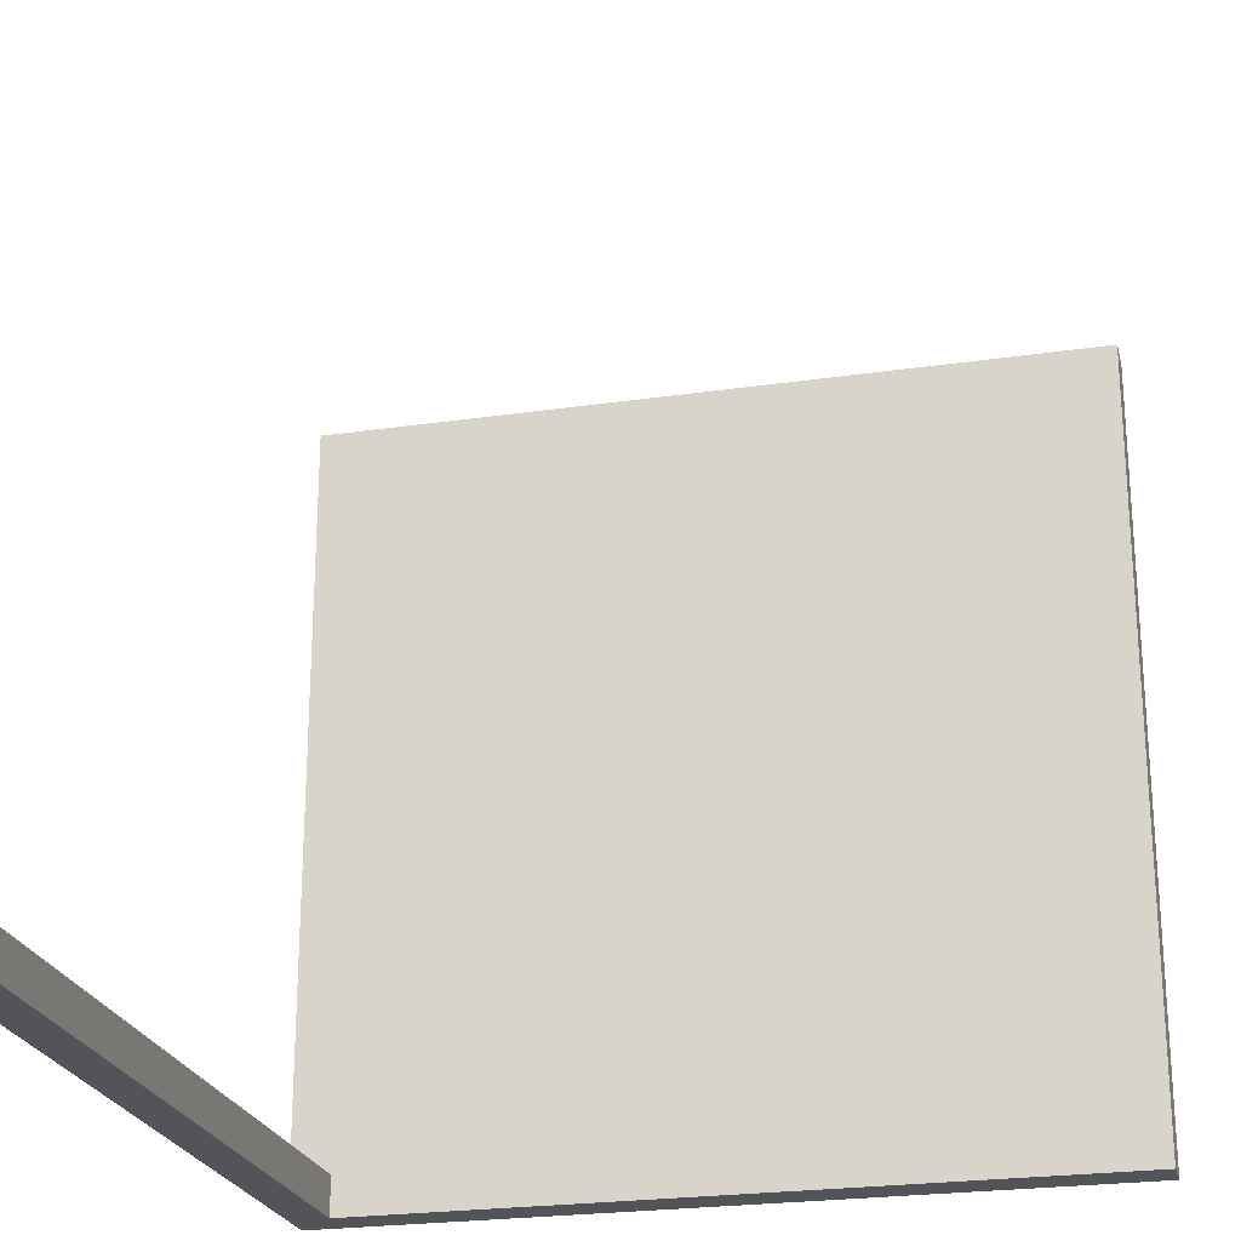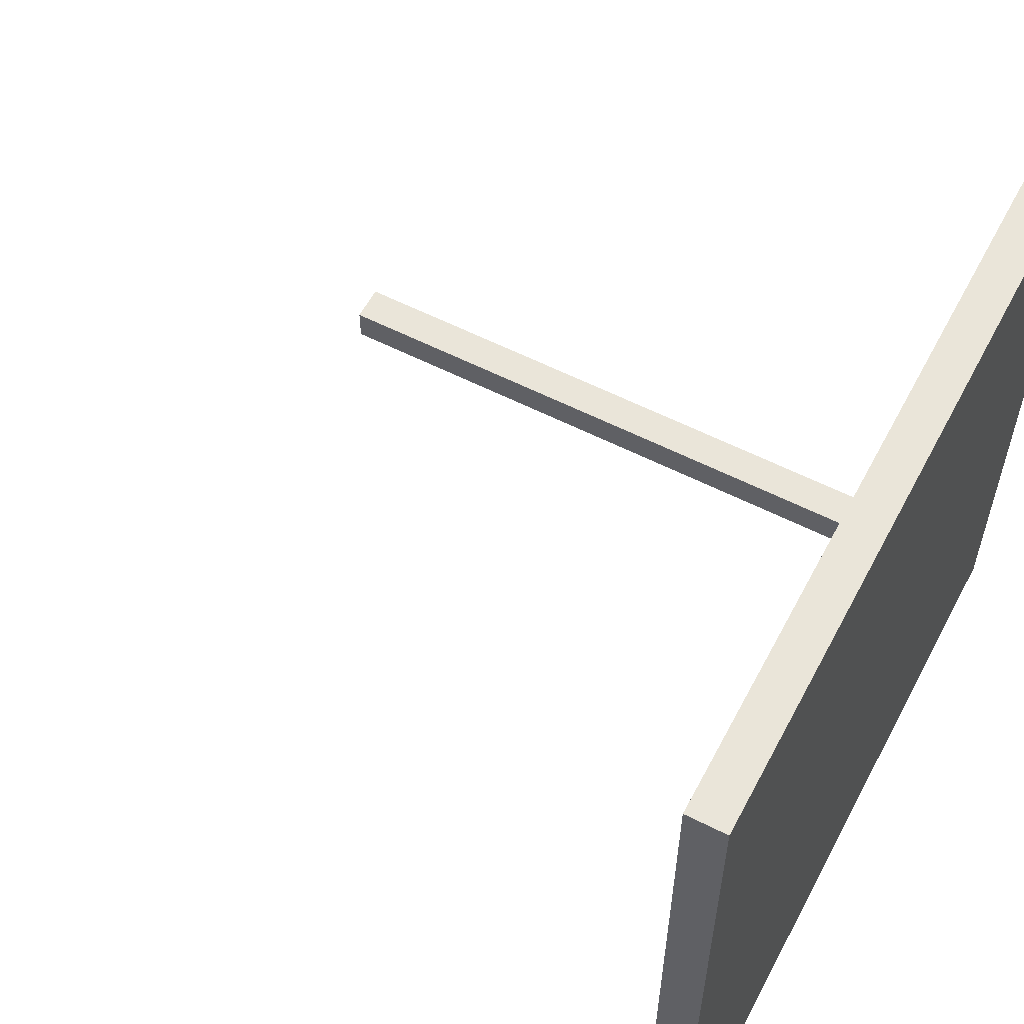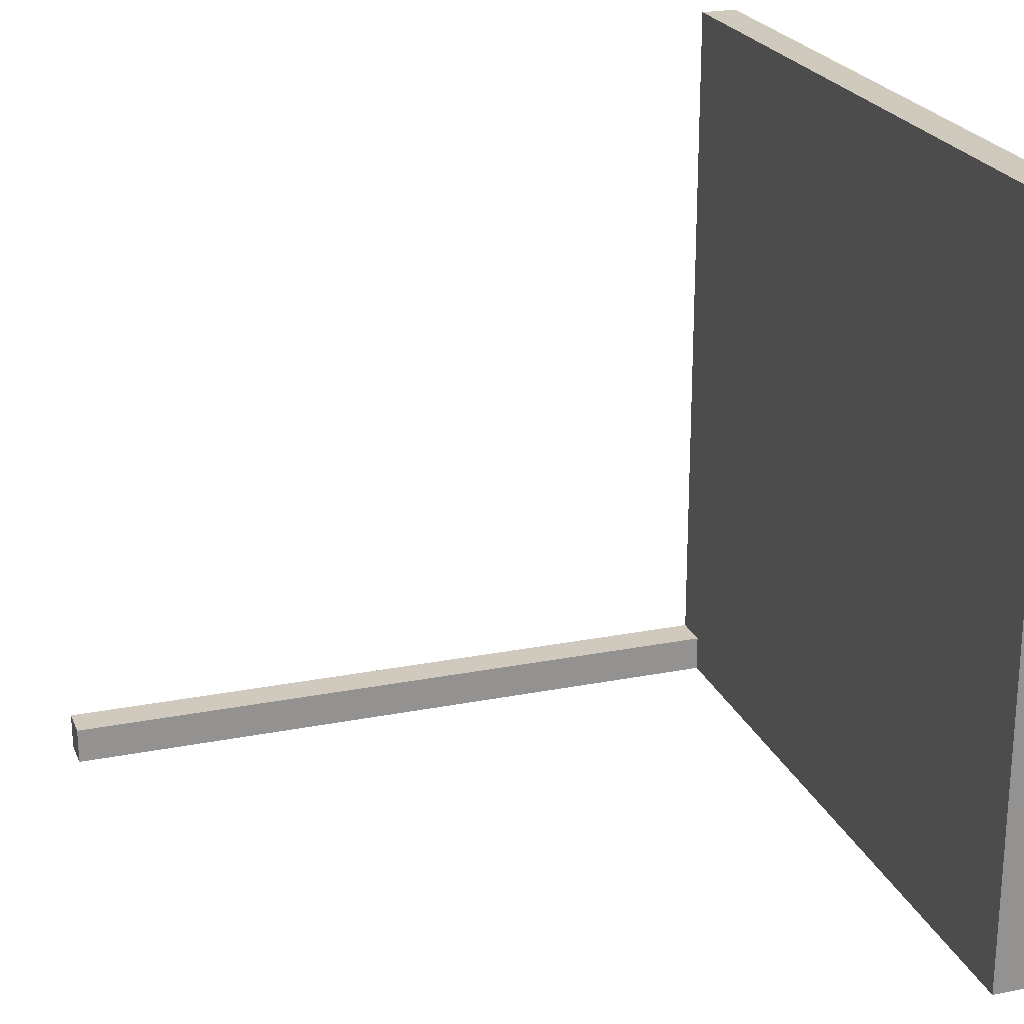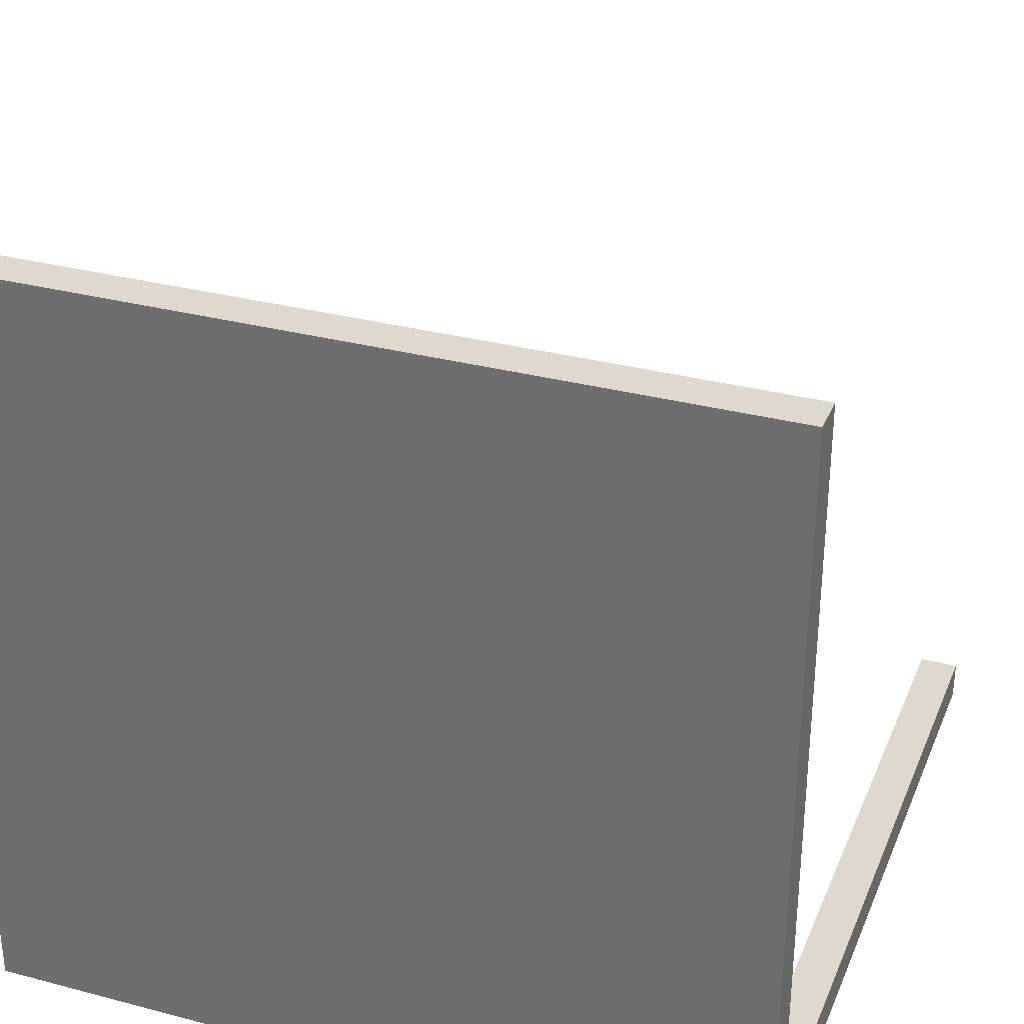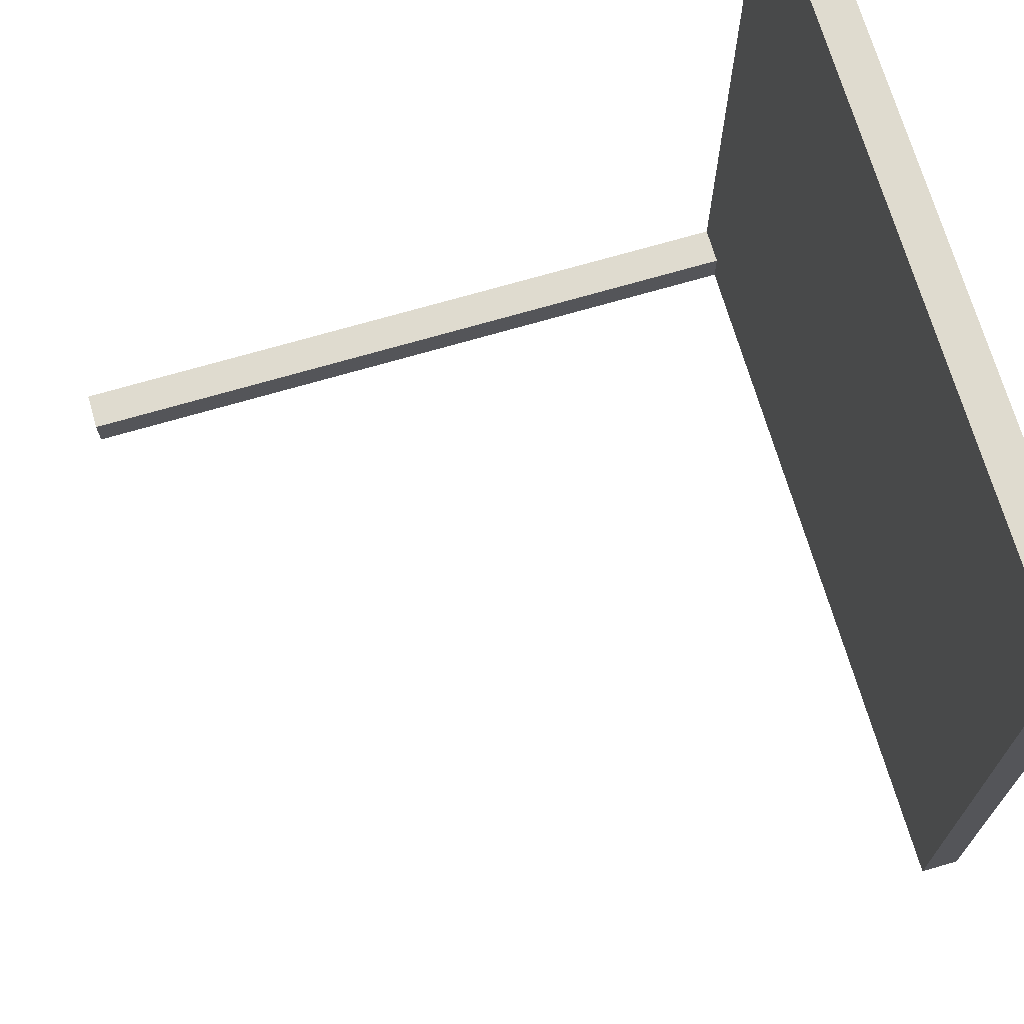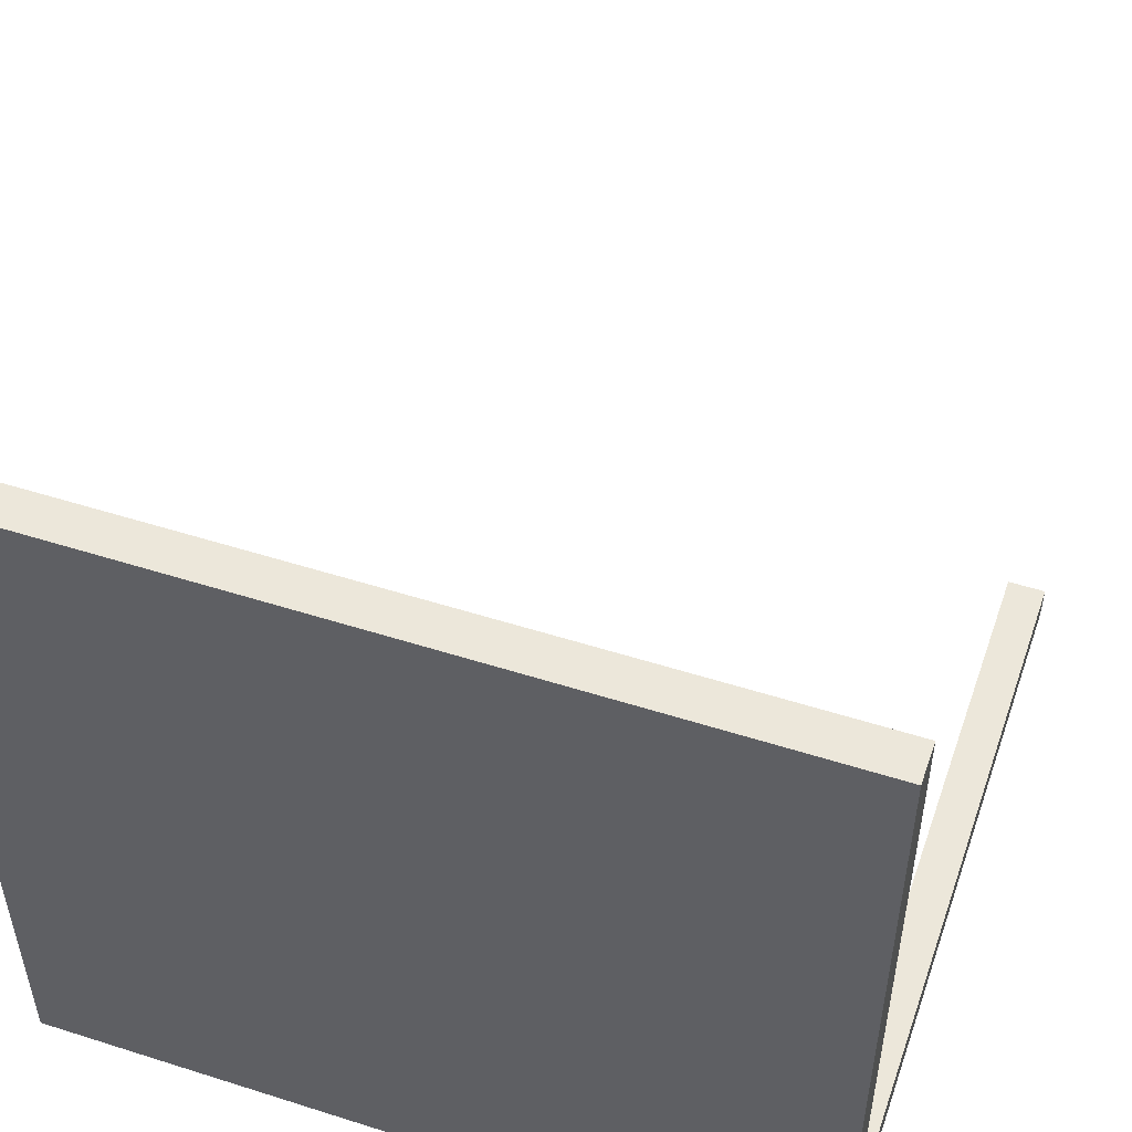
<metadata>
{"format":"obj","ext":"obj","renderer":"f3d","projection":"perspective","resolution":1024,"background":"white","views":[{"elev":-23.8,"azim":-166.2,"up":"+Z"},{"elev":58.4,"azim":-62.3,"up":"+Z"},{"elev":22.9,"azim":-108.6,"up":"+Z"},{"elev":32.2,"azim":20.2,"up":"+Z"},{"elev":70.4,"azim":-106.3,"up":"+Z"},{"elev":51.9,"azim":19.0,"up":"+Z"}]}
</metadata>
<code>
g Test Airport-4
v -10 0 10
v -10 0 9
v -10 0 -9
v -10 0 -10
v -10 1 10
v -10 1 9
v -10 1 -9
v -10 1 -10
v 9 1 -9
v 9 1 -10
v 9 20 -9
v 9 20 -10
v 10 0 10
v 10 0 9
v 10 0 -9
v 10 0 -10
v 10 1 10
v 10 1 9
v 10 1 -9
v 10 20 -9
v 10 20 -10
v -10 0 10
v -10 1 10
v -9 0 10
v -9 1 10
v 9 0 10
v 9 1 10
v 10 0 10
v 10 1 10
v 9 1 -9
v 9 20 -9
v 10 1 -9
v 10 20 -9
v -10 0 -10
v -10 1 -10
v -9 0 -10
v -9 1 -10
v 9 0 -10
v 9 1 -10
v 9 20 -10
v 10 0 -10
v 10 20 -10
v -10 0 10
v -9 0 10
v 9 0 10
v 10 0 10
v -10 0 9
v -9 0 9
v -8 0 9
v 8 0 9
v 9 0 9
v 10 0 9
v -9 0 8
v -8 0 8
v -7 0 8
v 7 0 8
v 8 0 8
v 9 0 8
v -8 0 7
v -7 0 7
v -6 0 7
v 6 0 7
v 7 0 7
v 8 0 7
v -7 0 6
v -6 0 6
v -5 0 6
v 5 0 6
v 6 0 6
v 7 0 6
v -6 0 5
v -5 0 5
v -4 0 5
v 4 0 5
v 5 0 5
v 6 0 5
v -5 0 4
v -4 0 4
v -3 0 4
v 3 0 4
v 4 0 4
v 5 0 4
v -4 0 3
v -3 0 3
v -2 0 3
v 2 0 3
v 3 0 3
v 4 0 3
v -3 0 2
v -2 0 2
v -1 0 2
v 1 0 2
v 2 0 2
v 3 0 2
v -2 0 1
v -1 0 1
v 1 0 1
v 2 0 1
v -2 0 -1
v -1 0 -1
v 1 0 -1
v 2 0 -1
v -3 0 -2
v -2 0 -2
v -1 0 -2
v 1 0 -2
v 2 0 -2
v 3 0 -2
v -4 0 -3
v -3 0 -3
v -2 0 -3
v 2 0 -3
v 3 0 -3
v 4 0 -3
v -5 0 -4
v -4 0 -4
v -3 0 -4
v 3 0 -4
v 4 0 -4
v 5 0 -4
v -6 0 -5
v -5 0 -5
v -4 0 -5
v 4 0 -5
v 5 0 -5
v 6 0 -5
v -7 0 -6
v -6 0 -6
v -5 0 -6
v 5 0 -6
v 6 0 -6
v 7 0 -6
v -8 0 -7
v -7 0 -7
v -6 0 -7
v 6 0 -7
v 7 0 -7
v 8 0 -7
v -9 0 -8
v -8 0 -8
v -7 0 -8
v 7 0 -8
v 8 0 -8
v 9 0 -8
v -10 0 -9
v -9 0 -9
v -8 0 -9
v 8 0 -9
v 9 0 -9
v 10 0 -9
v -10 0 -10
v -9 0 -10
v 9 0 -10
v 10 0 -10
v -10 1 10
v -9 1 10
v 9 1 10
v 10 1 10
v -10 1 9
v -9 1 9
v -8 1 9
v 8 1 9
v 9 1 9
v 10 1 9
v -9 1 8
v -8 1 8
v -7 1 8
v 7 1 8
v 8 1 8
v 9 1 8
v -8 1 7
v -7 1 7
v -6 1 7
v 6 1 7
v 7 1 7
v 8 1 7
v -7 1 6
v -6 1 6
v -5 1 6
v 5 1 6
v 6 1 6
v 7 1 6
v -6 1 5
v -5 1 5
v -4 1 5
v 4 1 5
v 5 1 5
v 6 1 5
v -5 1 4
v -4 1 4
v -3 1 4
v 3 1 4
v 4 1 4
v 5 1 4
v -4 1 3
v -3 1 3
v -2 1 3
v 2 1 3
v 3 1 3
v 4 1 3
v -3 1 2
v -2 1 2
v -1 1 2
v 1 1 2
v 2 1 2
v 3 1 2
v -2 1 1
v -1 1 1
v 1 1 1
v 2 1 1
v -2 1 -1
v -1 1 -1
v 1 1 -1
v 2 1 -1
v -3 1 -2
v -2 1 -2
v -1 1 -2
v 1 1 -2
v 2 1 -2
v 3 1 -2
v -4 1 -3
v -3 1 -3
v -2 1 -3
v 2 1 -3
v 3 1 -3
v 4 1 -3
v -5 1 -4
v -4 1 -4
v -3 1 -4
v 3 1 -4
v 4 1 -4
v 5 1 -4
v -6 1 -5
v -5 1 -5
v -4 1 -5
v 4 1 -5
v 5 1 -5
v 6 1 -5
v -7 1 -6
v -6 1 -6
v -5 1 -6
v 5 1 -6
v 6 1 -6
v 7 1 -6
v -8 1 -7
v -7 1 -7
v -6 1 -7
v 6 1 -7
v 7 1 -7
v 8 1 -7
v -9 1 -8
v -8 1 -8
v -7 1 -8
v 7 1 -8
v 8 1 -8
v 9 1 -8
v -10 1 -9
v -9 1 -9
v -8 1 -9
v 8 1 -9
v 9 1 -9
v 10 1 -9
v -10 1 -10
v -9 1 -10
v 9 1 -10
v 9 20 -9
v 10 20 -9
v 9 20 -10
v 10 20 -10
f 5 2 1
f 6 3 2
f 6 2 5
f 7 4 3
f 7 3 6
f 8 4 7
f 11 10 9
f 12 10 11
f 13 14 17
f 14 15 18
f 17 14 18
f 15 16 19
f 18 15 19
f 19 16 20
f 20 16 21
f 24 23 22
f 25 23 24
f 26 25 24
f 27 25 26
f 28 27 26
f 29 27 28
f 32 31 30
f 33 31 32
f 34 35 36
f 36 35 37
f 36 37 38
f 38 37 39
f 38 39 41
f 39 40 41
f 41 40 42
f 47 44 43
f 48 45 44
f 48 44 47
f 49 45 48
f 50 45 49
f 51 46 45
f 51 45 50
f 52 46 51
f 53 48 47
f 53 49 48
f 54 50 49
f 54 49 53
f 55 50 54
f 56 50 55
f 57 51 50
f 57 50 56
f 58 52 51
f 58 51 57
f 59 54 53
f 59 55 54
f 60 56 55
f 60 55 59
f 61 56 60
f 62 56 61
f 63 57 56
f 63 56 62
f 64 58 57
f 64 57 63
f 65 60 59
f 65 61 60
f 66 62 61
f 66 61 65
f 67 62 66
f 68 62 67
f 69 63 62
f 69 62 68
f 70 64 63
f 70 63 69
f 71 66 65
f 71 67 66
f 72 68 67
f 72 67 71
f 73 68 72
f 74 68 73
f 75 69 68
f 75 68 74
f 76 70 69
f 76 69 75
f 77 72 71
f 77 73 72
f 78 74 73
f 78 73 77
f 79 74 78
f 80 74 79
f 81 75 74
f 81 74 80
f 82 76 75
f 82 75 81
f 83 78 77
f 83 79 78
f 84 80 79
f 84 79 83
f 85 80 84
f 86 80 85
f 87 81 80
f 87 80 86
f 88 82 81
f 88 81 87
f 89 84 83
f 89 85 84
f 90 86 85
f 90 85 89
f 91 86 90
f 92 86 91
f 93 87 86
f 93 86 92
f 94 88 87
f 94 87 93
f 95 90 89
f 95 91 90
f 96 92 91
f 96 91 95
f 97 93 92
f 97 92 96
f 98 94 93
f 98 93 97
f 99 95 89
f 99 96 95
f 100 97 96
f 100 96 99
f 101 98 97
f 101 97 100
f 102 94 98
f 102 98 101
f 103 89 83
f 103 99 89
f 104 100 99
f 104 99 103
f 105 101 100
f 105 100 104
f 106 102 101
f 106 101 105
f 107 94 102
f 107 102 106
f 108 88 94
f 108 94 107
f 109 83 77
f 109 103 83
f 110 104 103
f 110 103 109
f 111 106 105
f 111 104 110
f 111 107 106
f 111 105 104
f 112 108 107
f 112 107 111
f 113 88 108
f 113 108 112
f 114 82 88
f 114 88 113
f 115 77 71
f 115 109 77
f 116 110 109
f 116 109 115
f 117 112 111
f 117 110 116
f 117 113 112
f 117 111 110
f 118 114 113
f 118 113 117
f 119 82 114
f 119 114 118
f 120 76 82
f 120 82 119
f 121 71 65
f 121 115 71
f 122 116 115
f 122 115 121
f 123 118 117
f 123 116 122
f 123 119 118
f 123 117 116
f 124 120 119
f 124 119 123
f 125 76 120
f 125 120 124
f 126 70 76
f 126 76 125
f 127 65 59
f 127 121 65
f 128 122 121
f 128 121 127
f 129 124 123
f 129 122 128
f 129 125 124
f 129 123 122
f 130 126 125
f 130 125 129
f 131 70 126
f 131 126 130
f 132 64 70
f 132 70 131
f 133 59 53
f 133 127 59
f 134 128 127
f 134 127 133
f 135 130 129
f 135 128 134
f 135 131 130
f 135 129 128
f 136 132 131
f 136 131 135
f 137 64 132
f 137 132 136
f 138 58 64
f 138 64 137
f 139 53 47
f 139 133 53
f 140 134 133
f 140 133 139
f 141 136 135
f 141 134 140
f 141 137 136
f 141 135 134
f 142 138 137
f 142 137 141
f 143 58 138
f 143 138 142
f 144 52 58
f 144 58 143
f 145 139 47
f 146 140 139
f 146 139 145
f 147 142 141
f 147 140 146
f 147 143 142
f 147 141 140
f 148 144 143
f 148 143 147
f 149 52 144
f 149 144 148
f 150 52 149
f 151 146 145
f 152 148 147
f 152 146 151
f 152 147 146
f 152 149 148
f 153 150 149
f 153 149 152
f 154 150 153
f 155 156 159
f 156 157 160
f 159 156 160
f 160 157 161
f 161 157 162
f 157 158 163
f 162 157 163
f 163 158 164
f 159 160 165
f 160 161 165
f 161 162 166
f 165 161 166
f 166 162 167
f 167 162 168
f 162 163 169
f 168 162 169
f 163 164 170
f 169 163 170
f 165 166 171
f 166 167 171
f 167 168 172
f 171 167 172
f 172 168 173
f 173 168 174
f 168 169 175
f 174 168 175
f 169 170 176
f 175 169 176
f 171 172 177
f 172 173 177
f 173 174 178
f 177 173 178
f 178 174 179
f 179 174 180
f 174 175 181
f 180 174 181
f 175 176 182
f 181 175 182
f 177 178 183
f 178 179 183
f 179 180 184
f 183 179 184
f 184 180 185
f 185 180 186
f 180 181 187
f 186 180 187
f 181 182 188
f 187 181 188
f 183 184 189
f 184 185 189
f 185 186 190
f 189 185 190
f 190 186 191
f 191 186 192
f 186 187 193
f 192 186 193
f 187 188 194
f 193 187 194
f 189 190 195
f 190 191 195
f 191 192 196
f 195 191 196
f 196 192 197
f 197 192 198
f 192 193 199
f 198 192 199
f 193 194 200
f 199 193 200
f 195 196 201
f 196 197 201
f 197 198 202
f 201 197 202
f 202 198 203
f 203 198 204
f 198 199 205
f 204 198 205
f 199 200 206
f 205 199 206
f 201 202 207
f 202 203 207
f 203 204 208
f 207 203 208
f 204 205 209
f 208 204 209
f 205 206 210
f 209 205 210
f 201 207 211
f 207 208 211
f 208 209 212
f 211 208 212
f 209 210 213
f 212 209 213
f 210 206 214
f 213 210 214
f 195 201 215
f 201 211 215
f 211 212 216
f 215 211 216
f 212 213 217
f 216 212 217
f 213 214 218
f 217 213 218
f 214 206 219
f 218 214 219
f 206 200 220
f 219 206 220
f 189 195 221
f 195 215 221
f 215 216 222
f 221 215 222
f 217 218 223
f 222 216 223
f 218 219 223
f 216 217 223
f 219 220 224
f 223 219 224
f 220 200 225
f 224 220 225
f 200 194 226
f 225 200 226
f 183 189 227
f 189 221 227
f 221 222 228
f 227 221 228
f 223 224 229
f 228 222 229
f 224 225 229
f 222 223 229
f 225 226 230
f 229 225 230
f 226 194 231
f 230 226 231
f 194 188 232
f 231 194 232
f 177 183 233
f 183 227 233
f 227 228 234
f 233 227 234
f 229 230 235
f 234 228 235
f 230 231 235
f 228 229 235
f 231 232 236
f 235 231 236
f 232 188 237
f 236 232 237
f 188 182 238
f 237 188 238
f 171 177 239
f 177 233 239
f 233 234 240
f 239 233 240
f 235 236 241
f 240 234 241
f 236 237 241
f 234 235 241
f 237 238 242
f 241 237 242
f 238 182 243
f 242 238 243
f 182 176 244
f 243 182 244
f 165 171 245
f 171 239 245
f 239 240 246
f 245 239 246
f 241 242 247
f 246 240 247
f 242 243 247
f 240 241 247
f 243 244 248
f 247 243 248
f 244 176 249
f 248 244 249
f 176 170 250
f 249 176 250
f 159 165 251
f 165 245 251
f 245 246 252
f 251 245 252
f 247 248 253
f 252 246 253
f 248 249 253
f 246 247 253
f 249 250 254
f 253 249 254
f 250 170 255
f 254 250 255
f 170 164 256
f 255 170 256
f 159 251 257
f 251 252 258
f 257 251 258
f 253 254 259
f 258 252 259
f 254 255 259
f 252 253 259
f 255 256 260
f 259 255 260
f 256 164 261
f 260 256 261
f 261 164 262
f 257 258 263
f 259 260 264
f 263 258 264
f 258 259 264
f 260 261 264
f 264 261 265
f 266 267 268
f 268 267 269

</code>
